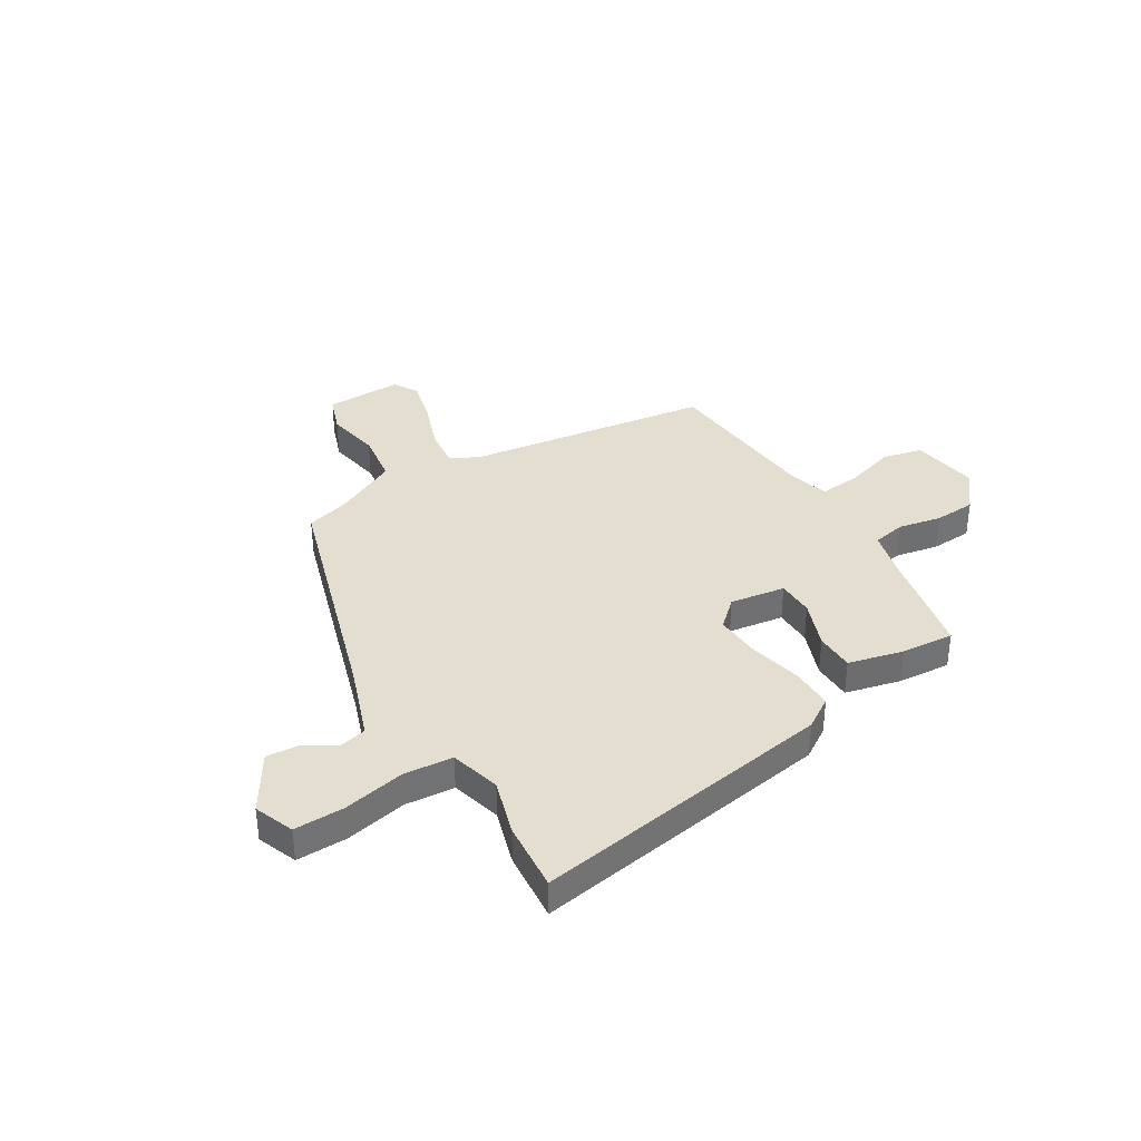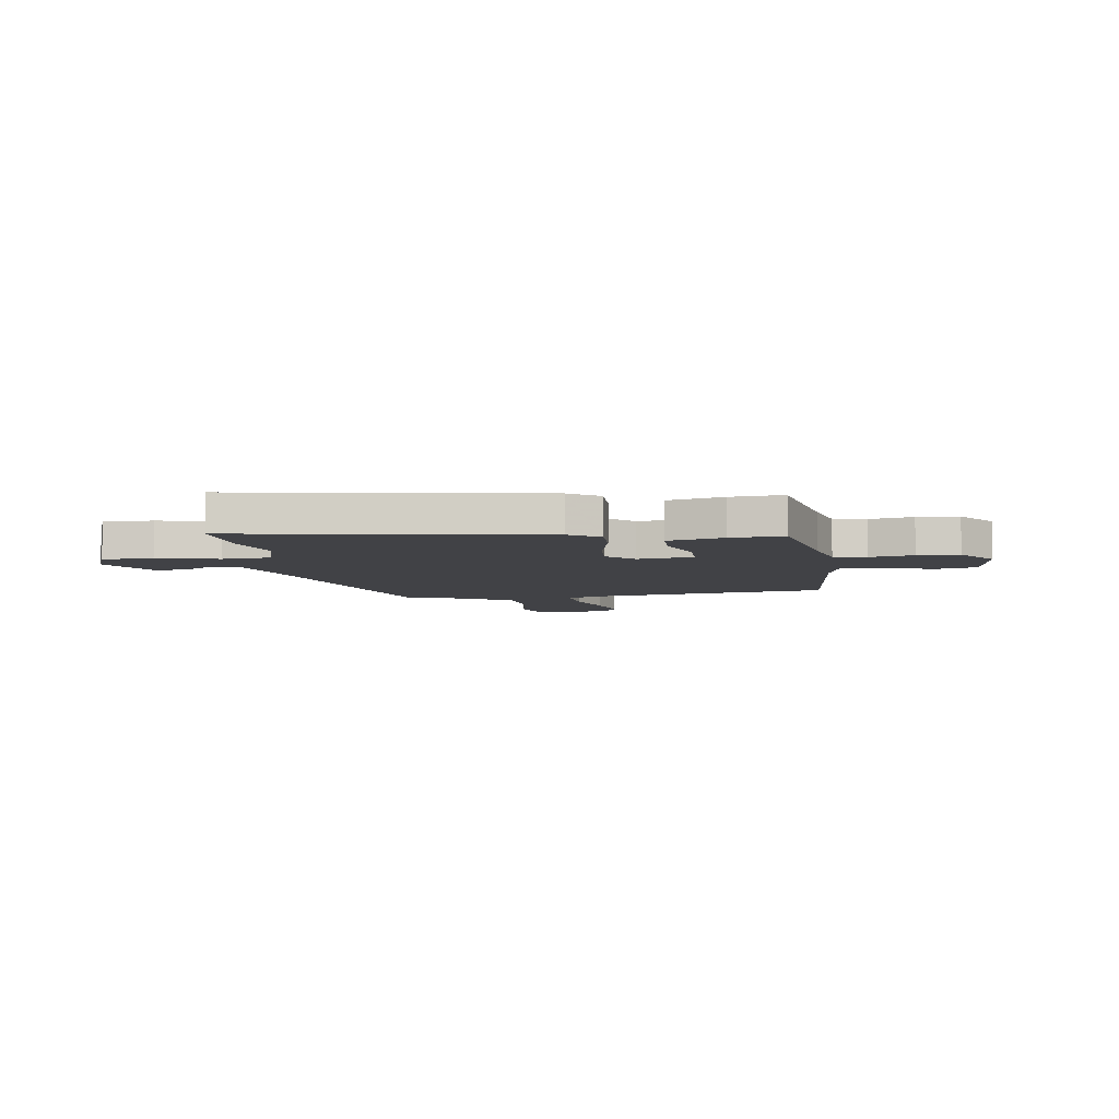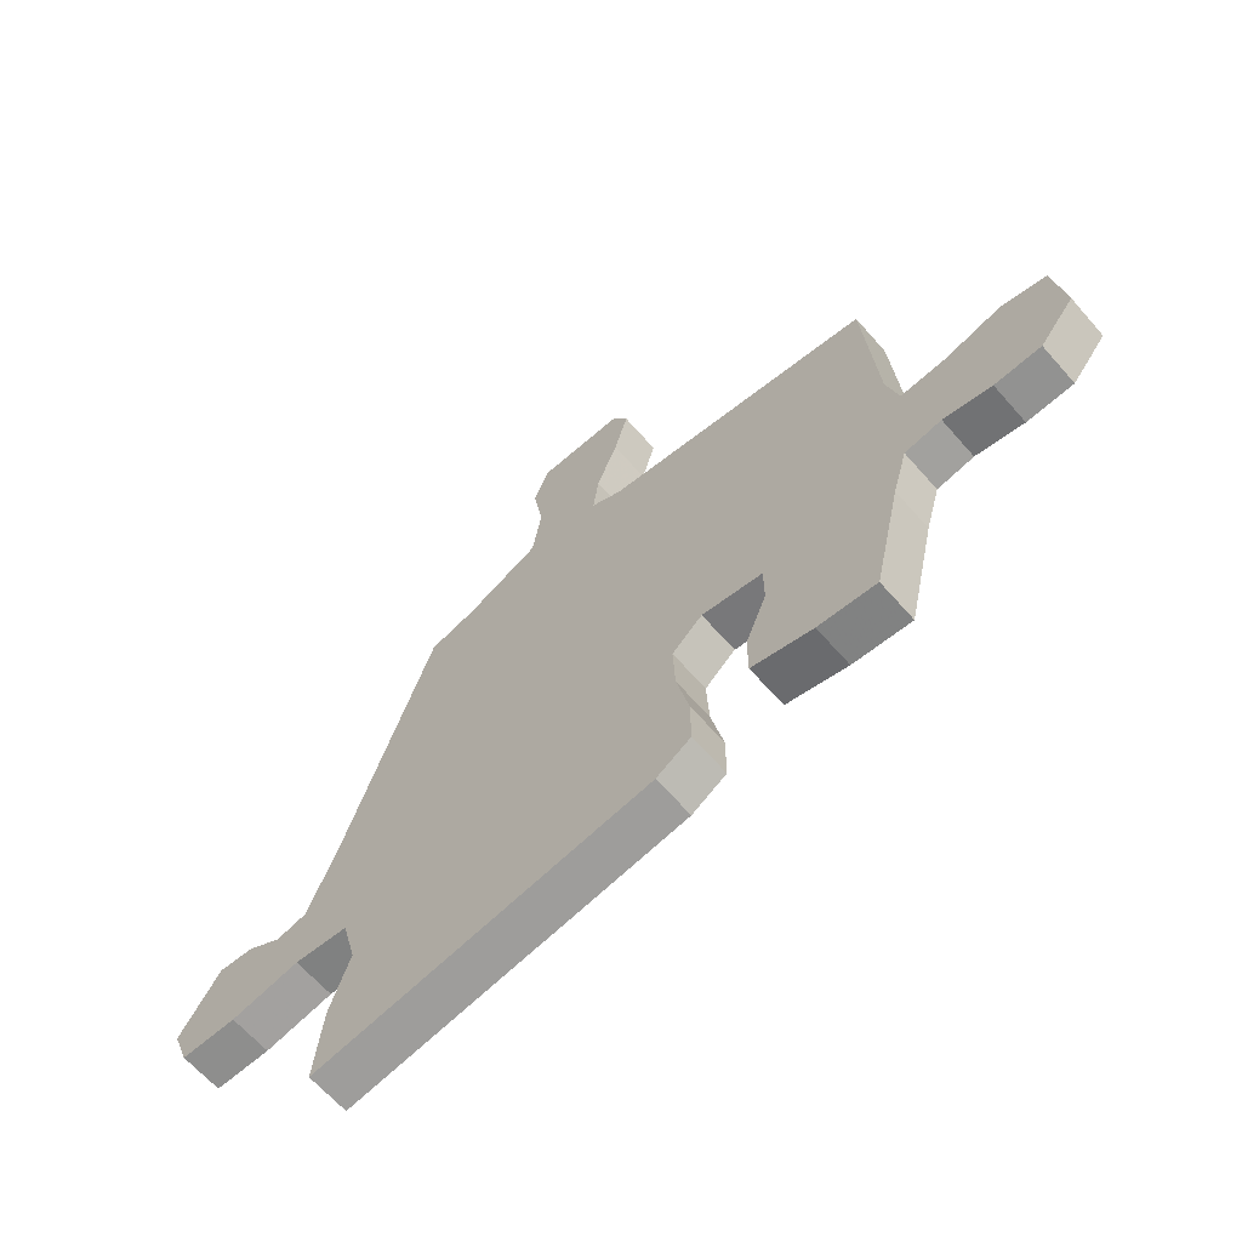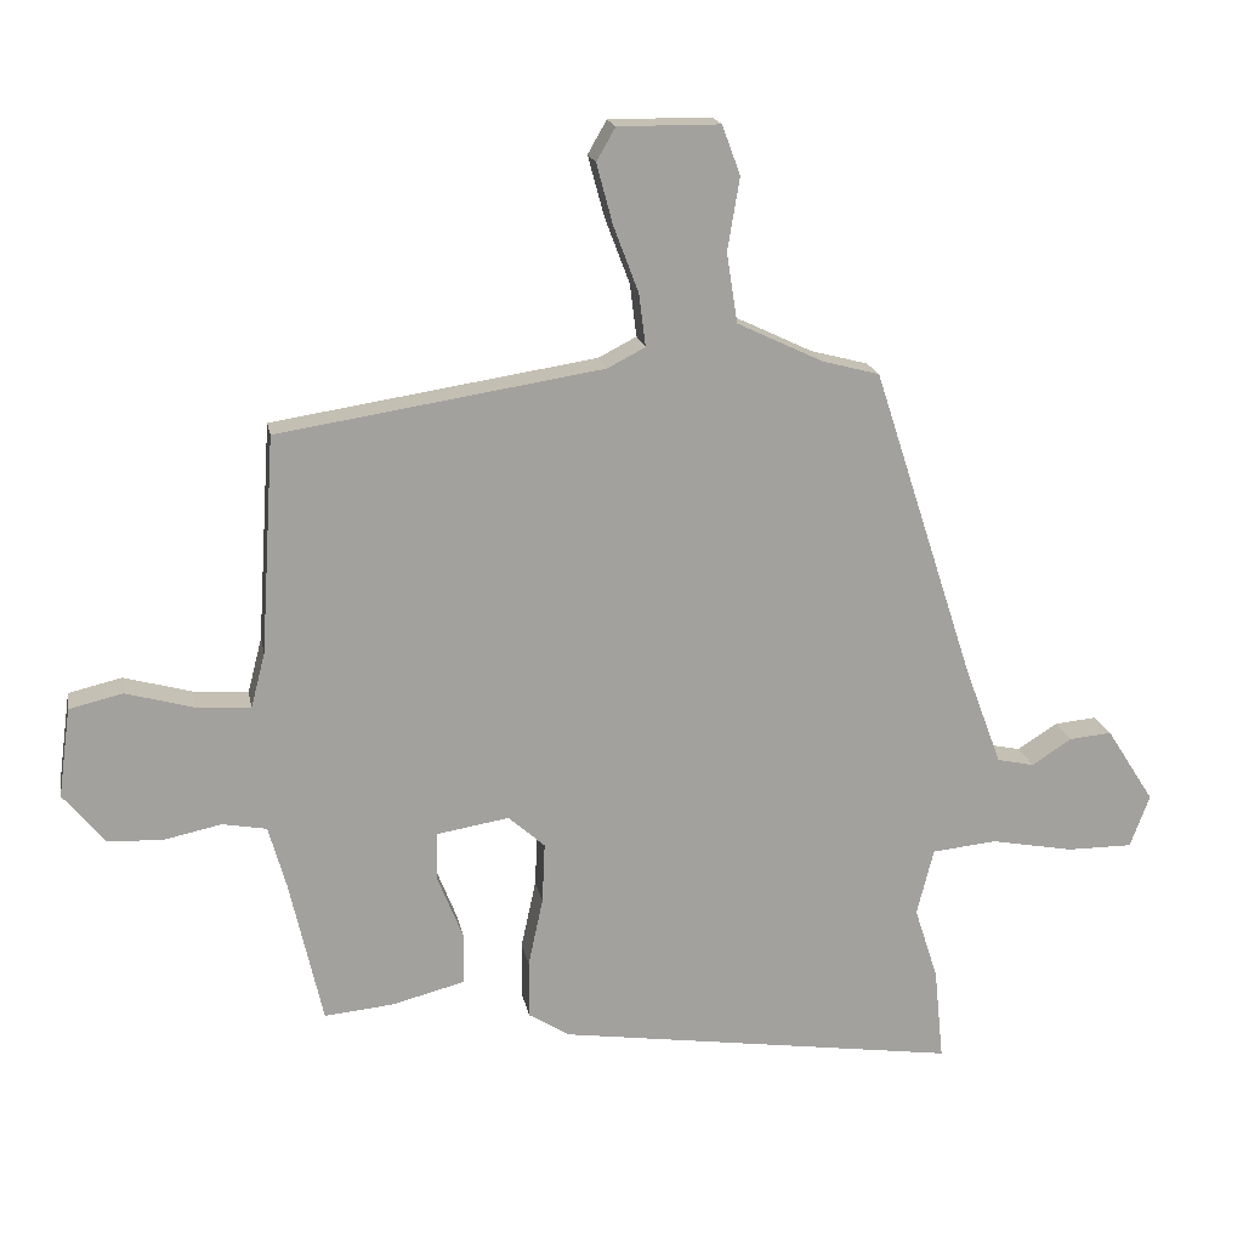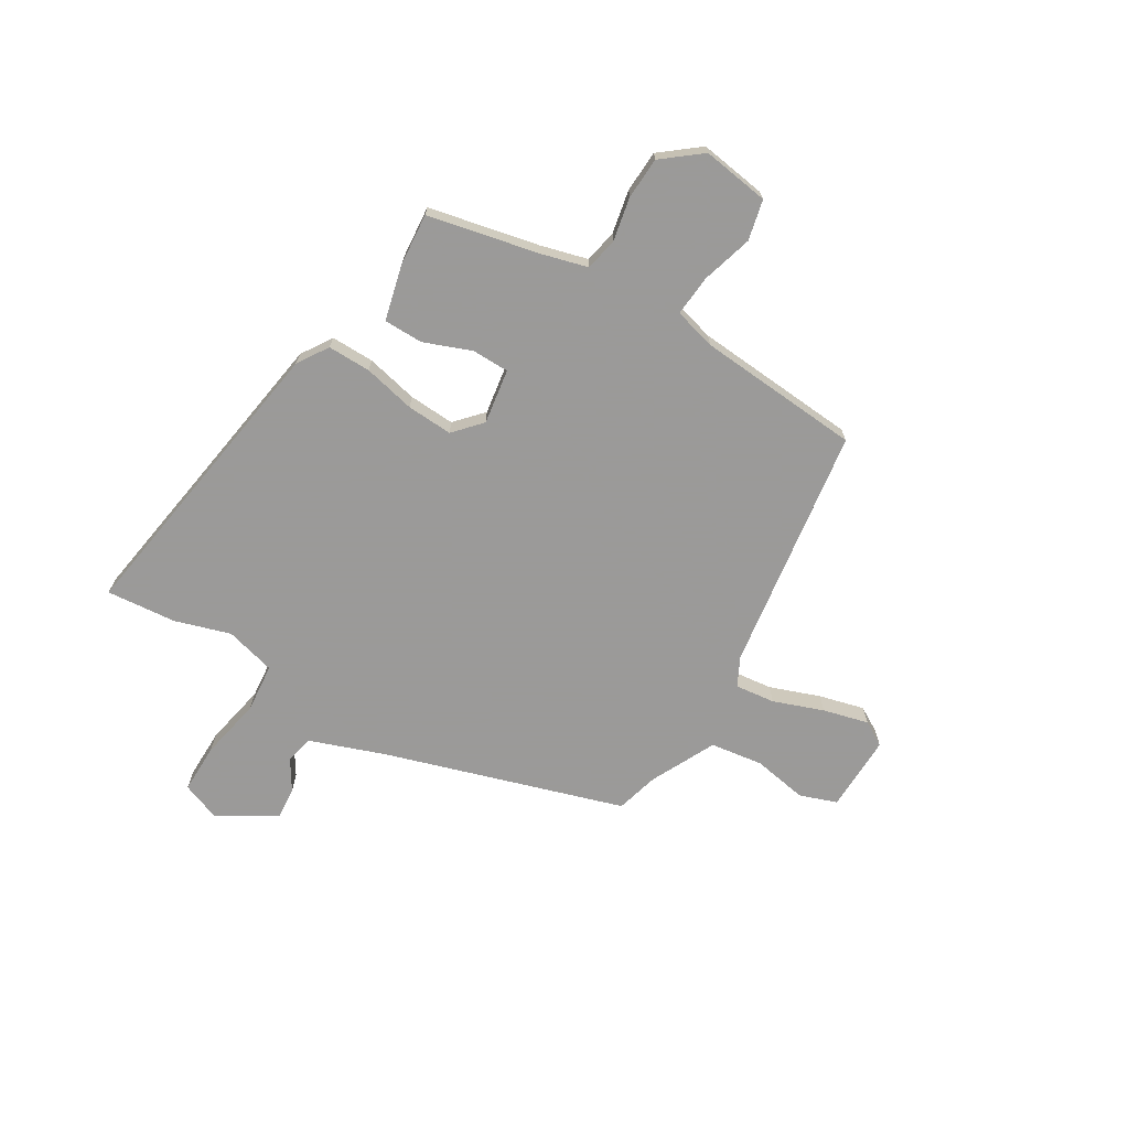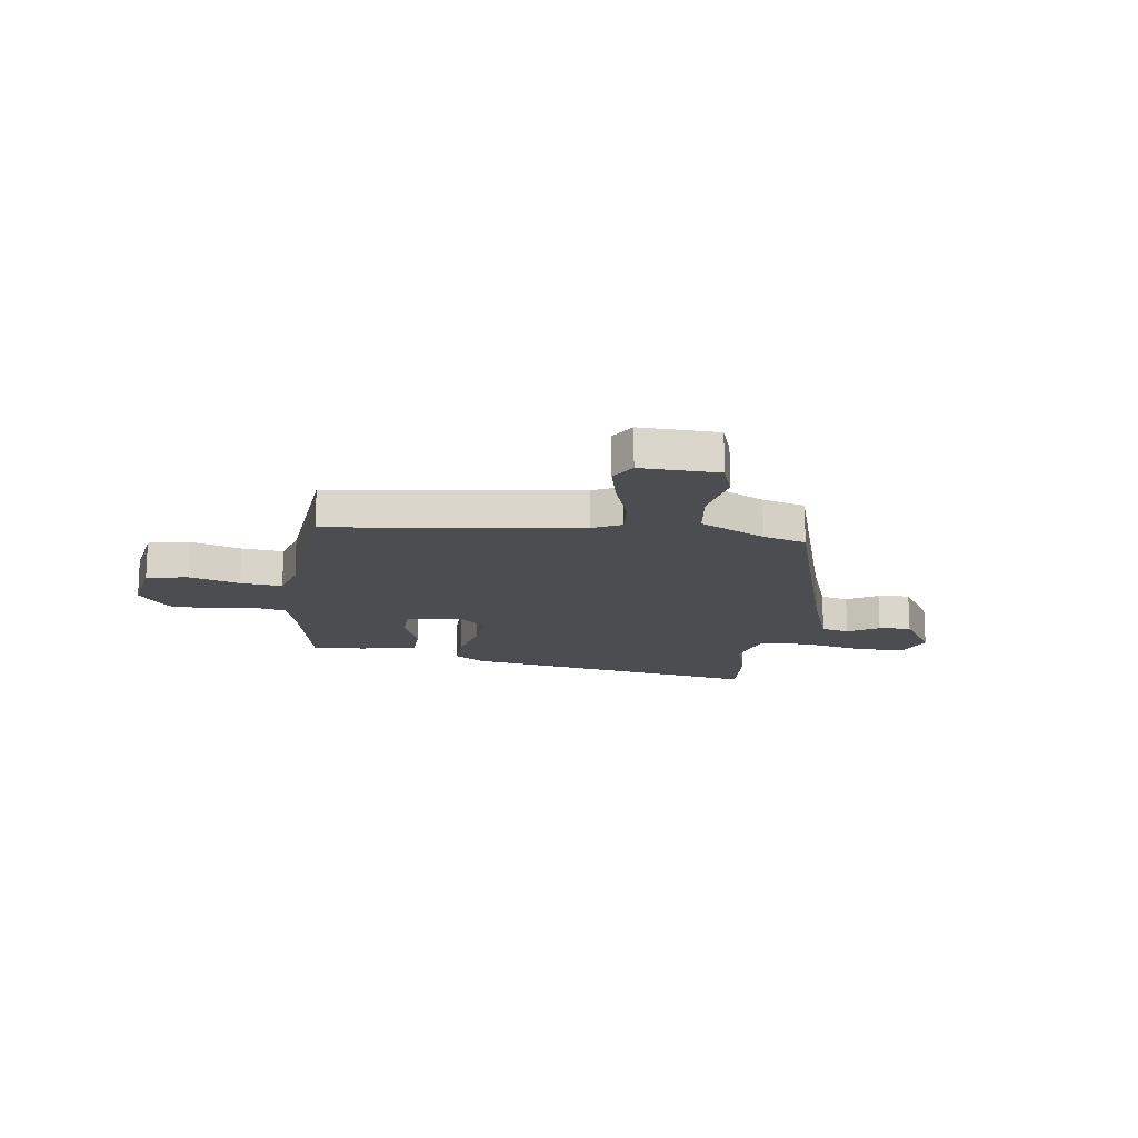
<metadata>
{"format":"obj","ext":"obj","renderer":"f3d","projection":"perspective","resolution":1024,"background":"white","views":[{"elev":36.5,"azim":147.7,"up":"+Y"},{"elev":-6.7,"azim":-173.0,"up":"+Y"},{"elev":-64.8,"azim":-138.8,"up":"+Z"},{"elev":18.0,"azim":-10.5,"up":"+Z"},{"elev":-69.5,"azim":-121.7,"up":"+Y"},{"elev":-15.8,"azim":-9.4,"up":"+Y"}]}
</metadata>
<code>
v 0.499 0.07 -0.494
v 0.513 0.07 -0.631
v -0.082 0.07 -0.545
v -0.143 0.07 -0.507
v -0.143 0.07 -0.422
v -0.121 0.07 -0.32
v -0.117 0.07 -0.23
v -0.171 0.07 -0.182
v -0.279 0.07 -0.2
v -0.279 0.07 -0.273
v -0.242 0.07 -0.366
v -0.242 0.07 -0.443
v -0.35 0.07 -0.471
v -0.453 0.07 -0.481
v -0.502 0.07 -0.265
v -0.528 0.07 -0.173
v -0.593 0.07 -0.161
v -0.678 0.07 -0.179
v -0.76 0.07 -0.176
v -0.821 0.07 -0.101
v -0.803 0.07 0.031
v -0.724 0.07 0.05
v -0.624 0.07 0.022
v -0.543 0.07 0.016
v -0.522 0.07 0.098
v -0.501 0.07 0.42
v -0.021 0.07 0.495
v 0.035 0.07 0.524
v 0.025 0.07 0.602
v -0.012 0.07 0.7
v -0.036 0.07 0.789
v -0.008 0.07 0.838
v 0.143 0.07 0.837
v 0.17 0.07 0.764
v 0.152 0.07 0.656
v 0.168 0.07 0.553
v 0.296 0.07 0.492
v 0.38 0.07 0.47
v 0.531 0.07 0.005
v 0.586 0.07 -0.142
v 0.641 0.07 -0.154
v 0.7 0.07 -0.116
v 0.763 0.07 -0.11
v 0.834 0.07 -0.221
v 0.805 0.07 -0.299
v 0.707 0.07 -0.299
v 0.585 0.07 -0.276
v 0.489 0.07 -0.286
v 0.464 0.07 -0.385
v 0.499 0 -0.494
v 0.513 0 -0.631
v -0.082 0 -0.545
v -0.143 0 -0.507
v -0.143 0 -0.422
v -0.121 0 -0.32
v -0.117 0 -0.23
v -0.171 0 -0.182
v -0.279 0 -0.2
v -0.279 0 -0.273
v -0.242 0 -0.366
v -0.242 0 -0.443
v -0.35 0 -0.471
v -0.453 0 -0.481
v -0.502 0 -0.265
v -0.528 0 -0.173
v -0.593 0 -0.161
v -0.678 0 -0.179
v -0.76 0 -0.176
v -0.821 0 -0.101
v -0.803 0 0.031
v -0.724 0 0.05
v -0.624 0 0.022
v -0.543 0 0.016
v -0.522 0 0.098
v -0.501 0 0.42
v -0.021 0 0.495
v 0.035 0 0.524
v 0.025 0 0.602
v -0.012 0 0.7
v -0.036 0 0.789
v -0.008 0 0.838
v 0.143 0 0.837
v 0.17 0 0.764
v 0.152 0 0.656
v 0.168 0 0.553
v 0.296 0 0.492
v 0.38 0 0.47
v 0.531 0 0.005
v 0.586 0 -0.142
v 0.641 0 -0.154
v 0.7 0 -0.116
v 0.763 0 -0.11
v 0.834 0 -0.221
v 0.805 0 -0.299
v 0.707 0 -0.299
v 0.585 0 -0.276
v 0.489 0 -0.286
v 0.464 0 -0.385
f 44 45 46 47
f 44 47 48
f 41 42 43 44
f 40 41 44 48
f 39 40 48
f 37 38 39 48
f 36 37 48 49
f 32 33 34 35
f 32 35 36
f 29 30 31 32
f 29 32 36 49
f 25 26 27
f 24 25 27 28
f 20 21 22 23
f 20 23 24
f 17 18 19 20
f 16 17 20 24
f 15 16 24 28
f 10 11 12 13
f 9 10 13 14
f 3 4 5 6
f 3 6 7
f 2 3 7
f 1 2 7 8
f 28 29 49 1
f 9 14 15 28
f 8 9 28
f 1 8 28
f 96 95 94 93
f 97 96 93
f 93 92 91 90
f 97 93 90 89
f 97 89 88
f 97 88 87 86
f 98 97 86 85
f 84 83 82 81
f 85 84 81
f 81 80 79 78
f 98 85 81 78
f 76 75 74
f 77 76 74 73
f 72 71 70 69
f 73 72 69
f 69 68 67 66
f 73 69 66 65
f 77 73 65 64
f 62 61 60 59
f 63 62 59 58
f 55 54 53 52
f 56 55 52
f 56 52 51
f 57 56 51 50
f 50 98 78 77
f 77 64 63 58
f 77 58 57
f 77 57 50
f 1 50 51 2
f 2 51 52 3
f 3 52 53 4
f 4 53 54 5
f 5 54 55 6
f 6 55 56 7
f 7 56 57 8
f 8 57 58 9
f 9 58 59 10
f 10 59 60 11
f 11 60 61 12
f 12 61 62 13
f 13 62 63 14
f 14 63 64 15
f 15 64 65 16
f 16 65 66 17
f 17 66 67 18
f 18 67 68 19
f 19 68 69 20
f 20 69 70 21
f 21 70 71 22
f 22 71 72 23
f 23 72 73 24
f 24 73 74 25
f 25 74 75 26
f 26 75 76 27
f 27 76 77 28
f 28 77 78 29
f 29 78 79 30
f 30 79 80 31
f 31 80 81 32
f 32 81 82 33
f 33 82 83 34
f 34 83 84 35
f 35 84 85 36
f 36 85 86 37
f 37 86 87 38
f 38 87 88 39
f 39 88 89 40
f 40 89 90 41
f 41 90 91 42
f 42 91 92 43
f 43 92 93 44
f 44 93 94 45
f 45 94 95 46
f 46 95 96 47
f 47 96 97 48
f 48 97 98 49
f 49 98 50 1

</code>
